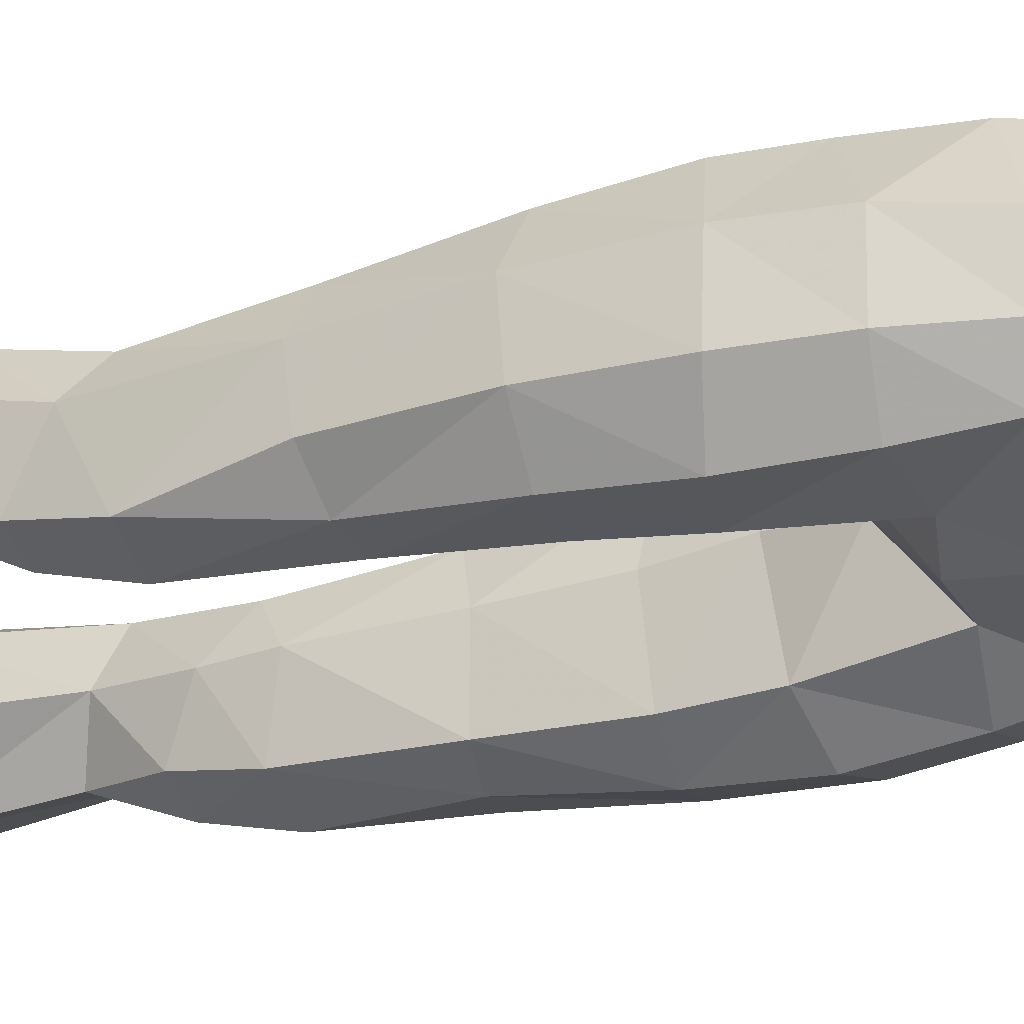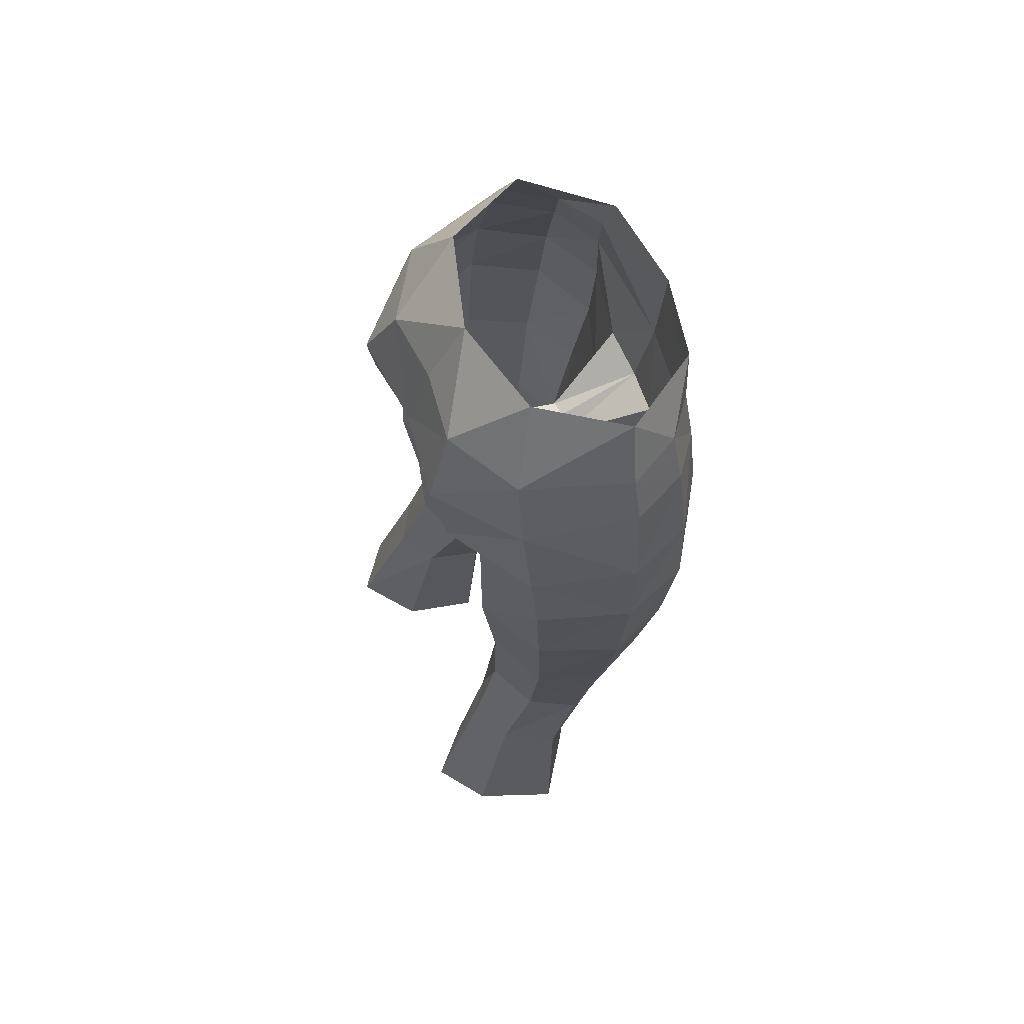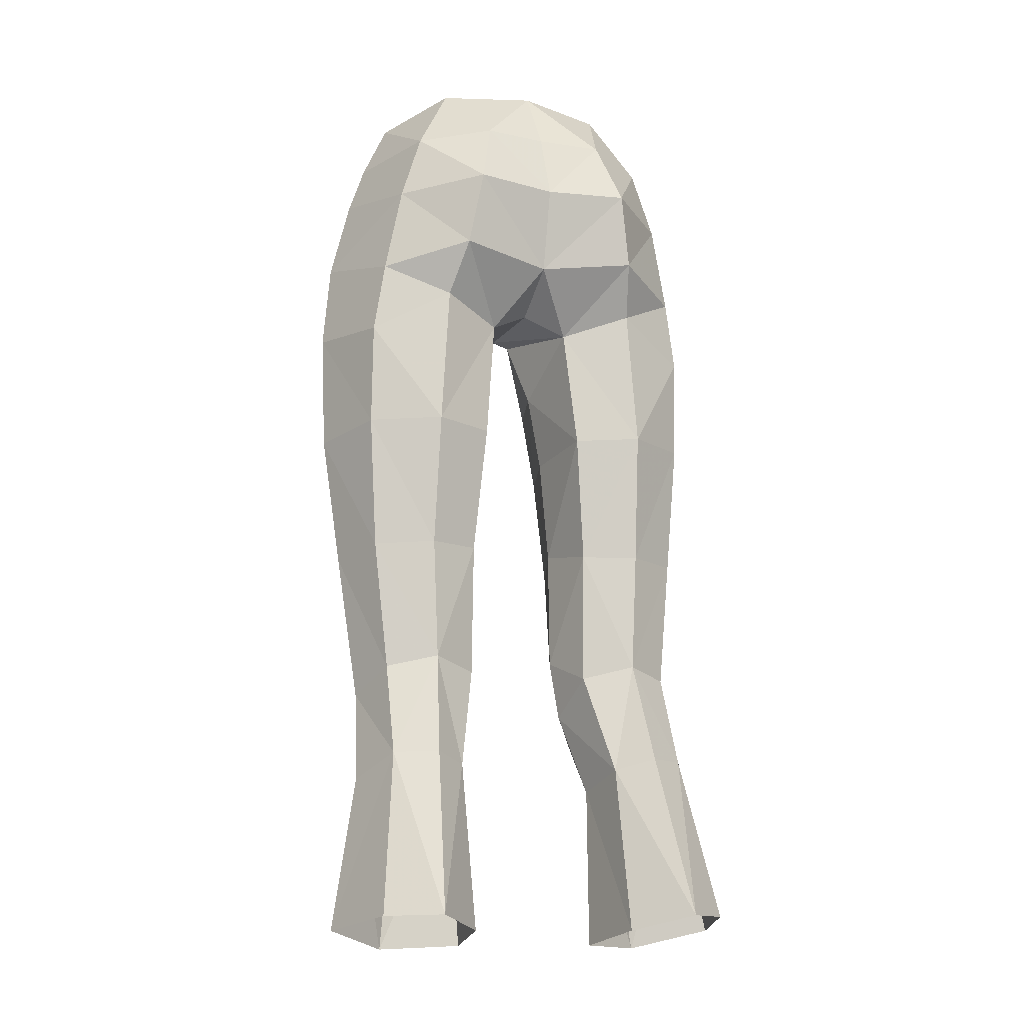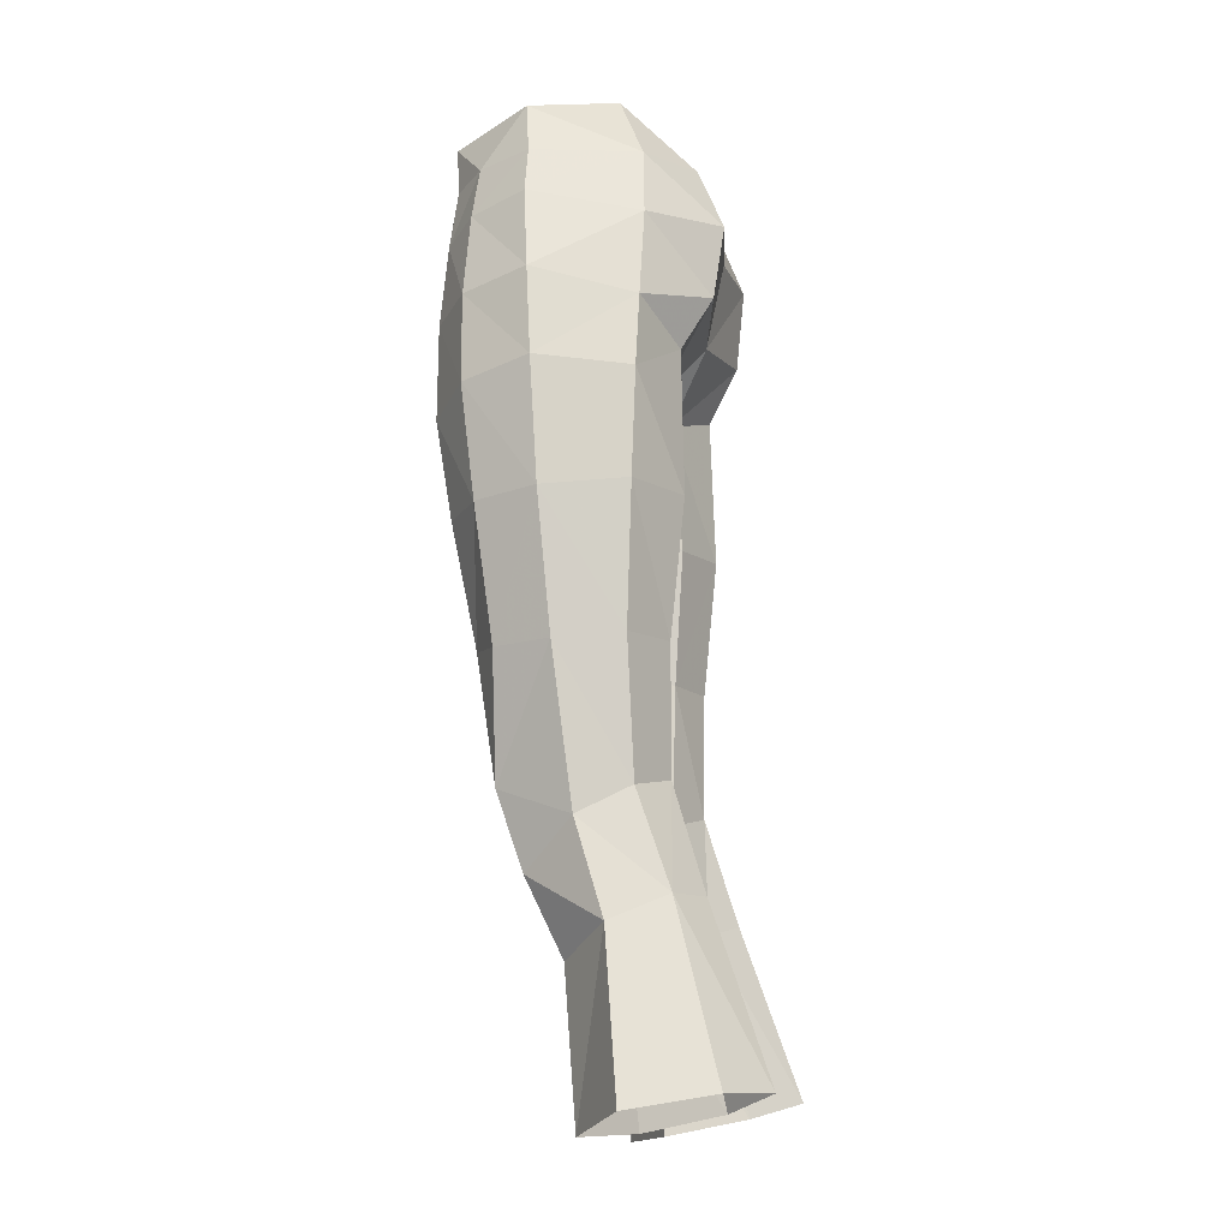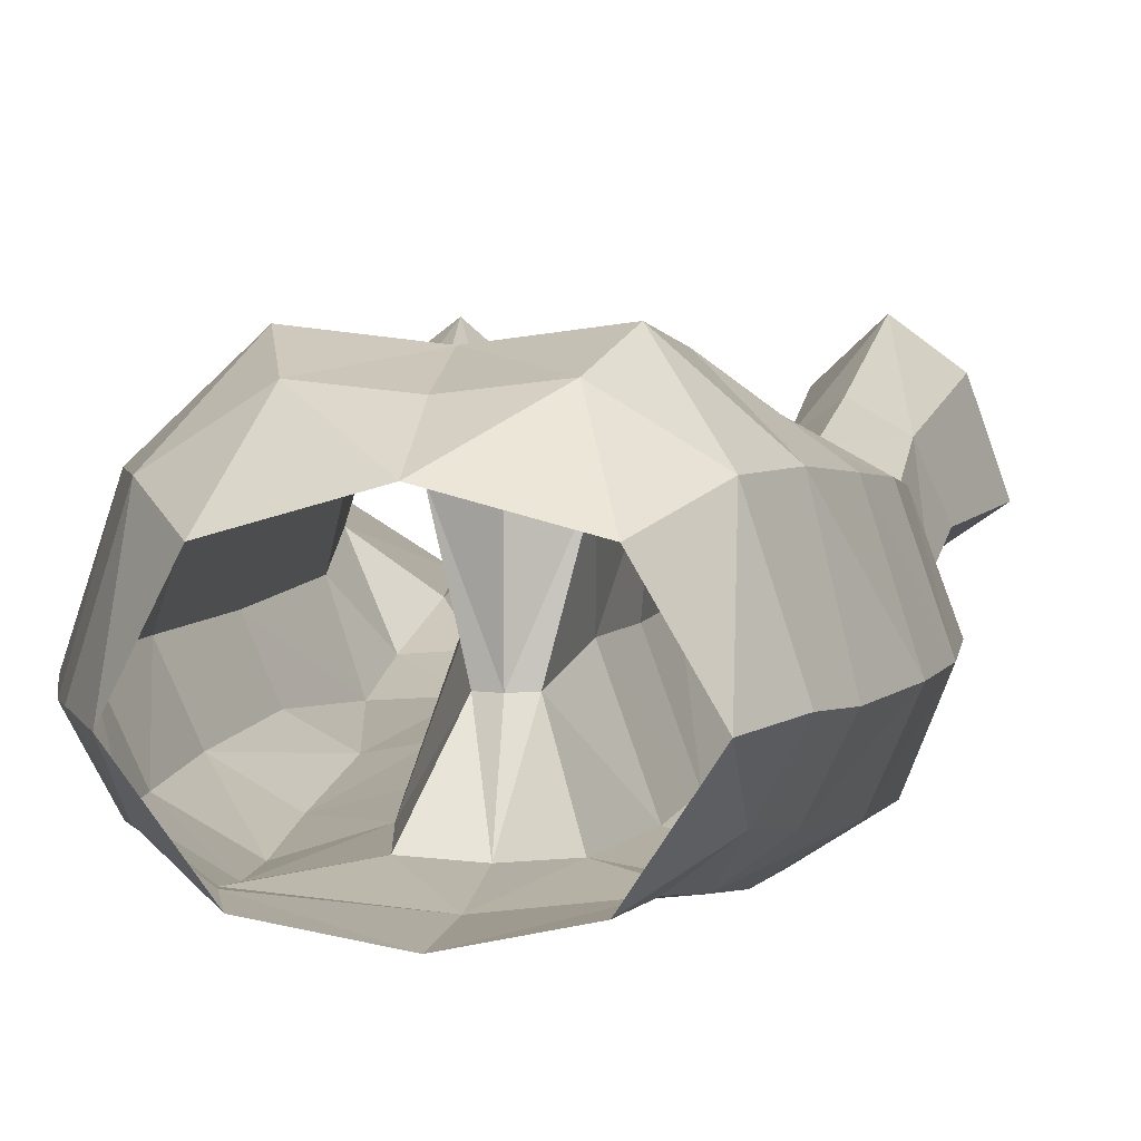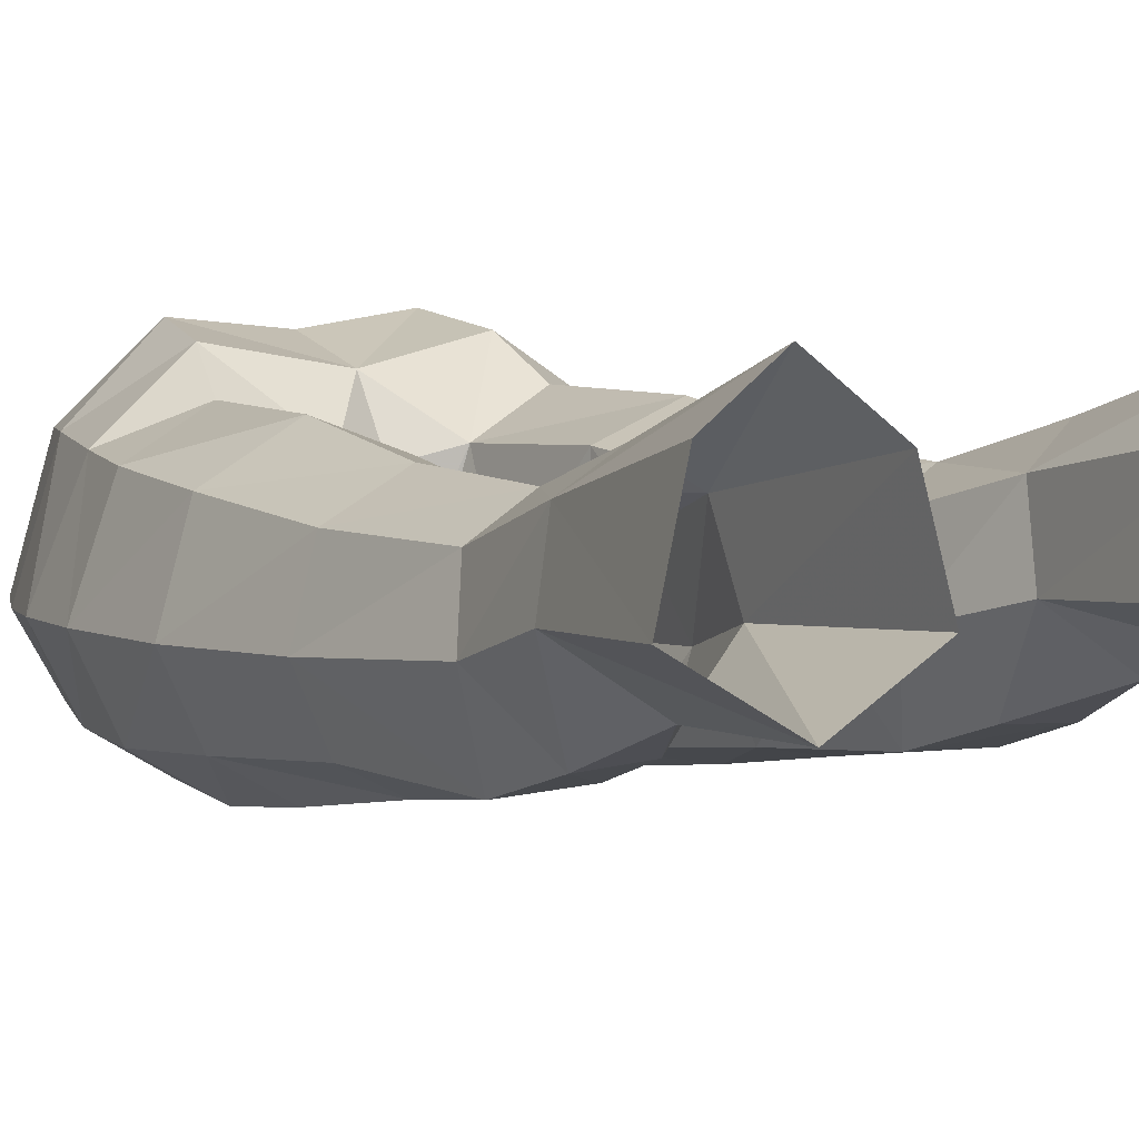
<metadata>
{"format":"obj","ext":"obj","renderer":"f3d","projection":"perspective","resolution":1024,"background":"white","views":[{"elev":-44.1,"azim":-70.6,"up":"+Y"},{"elev":68.1,"azim":-112.2,"up":"+Z"},{"elev":-12.5,"azim":156.6,"up":"+Z"},{"elev":-13.9,"azim":99.3,"up":"+Z"},{"elev":1.0,"azim":8.5,"up":"+Y"},{"elev":7.6,"azim":151.1,"up":"+Y"}]}
</metadata>
<code>
g necromancer_trousers_female_390006
v 5.071 5.639 22.36
v 4.536 3.552 28.36
v 6.034 2.669 28.33
v 6.905 4.25 22.3
v 3.202 3.964 21.79
v 3.244 2.647 27.96
v 2.766 1.137 21.22
v 2.982 0.5286 27.2
v 6.824 0.6852 27.44
v 7.895 1.249 21.78
v 4.119 -5.178 50.77
v 4.449 -5.386 47.78
v 6.431 -4.133 48.13
v 5.619 -4.064 51.2
v 6.337 1.746 47.81
v 7.499 -1.768 48.54
v 7.848 -1.566 45.38
v 6.749 1.678 45.2
v 4.774 -5.338 44.32
v 4.833 -4.744 40.79
v 6.786 -3.561 40.88
v 6.819 -4.043 44.92
v 1.227 -1.225 43.83
v 1.557 1.681 45.87
v 1.994 2 41.37
v 1.682 -1.04 40.94
v 2.455 -4.63 43.95
v 1.698 -4.843 48.17
v 0.6223 -2.096 46.31
v -0.005129 -2.119 46.53
v -0.005129 1.206 46.64
v 0.6223 -2.096 46.31
v -0.005129 -4.997 47.84
v -0.005129 -2.119 46.53
v -0.005129 -5.587 50.75
v 1.227 -1.225 43.83
v 5.698 1.825 50.98
v 3.544 3.846 48.59
v 3.081 4.185 51.34
v -0.005128 3.158 48.12
v -0.005129 3.811 51.24
v -0.00513 2.932 53.8
v 2.403 3.2 53.75
v 4.867 1.665 53.49
v 3.361 0.6361 56.1
v 4.998 -2.337 55.44
v 6.046 -2.045 53.31
v 4.192 2.407 32.12
v 2.423 1.522 31.66
v 2.403 1.654 36.61
v 4.385 2.427 36.6
v 5.297 -2.129 29.09
v 5.462 -3.022 31.78
v 3.196 -2.902 31.67
v 3.49 -2.014 29.05
v 5.932 1.483 31.73
v 6.553 -0.3407 30.75
v 7.176 -0.9573 36.21
v 6.305 -2.989 36.18
v 6.428 1.336 36.52
v 1.914 -0.7458 36.99
v 6.755 1.54 41.44
v 7.768 -1.32 41.04
v 4.315 2.915 41.48
v 3.946 2.772 46.69
v 4.999 -3.926 53.16
v 3.599 -4.998 53
v 1.889 -0.5738 32.48
v 3.037 -3.571 36.57
v 1.914 -0.7458 36.99
v 4.648 -3.866 36.38
v 2.832 -4.239 40.88
v 1.889 -0.5738 32.48
v 1.682 -1.04 40.94
v 6.653 -2.041 51.59
v -6.044 2.669 28.33
v -4.546 3.552 28.36
v -5.081 5.639 22.36
v -6.915 4.25 22.3
v -3.254 2.647 27.96
v -3.212 3.964 21.79
v -2.992 0.5286 27.2
v -2.776 1.137 21.22
v -7.905 1.249 21.78
v -6.834 0.6852 27.44
v -6.441 -4.134 48.13
v -4.459 -5.386 47.78
v -4.129 -5.178 50.77
v -5.629 -4.062 51.21
v -7.859 -1.566 45.38
v -7.509 -1.768 48.54
v -6.348 1.746 47.81
v -6.76 1.678 45.2
v -6.796 -3.561 40.88
v -4.843 -4.744 40.79
v -4.784 -5.338 44.32
v -6.829 -4.043 44.92
v -2.005 2 41.37
v -1.567 1.675 45.86
v -1.238 -1.225 43.83
v -1.692 -1.04 40.94
v -2.465 -4.63 43.95
v -1.708 -4.843 48.17
v -0.6326 -2.096 46.31
v -0.6326 -2.096 46.31
v -1.238 -1.225 43.83
v -3.554 3.842 48.58
v -5.708 1.827 50.97
v -3.091 4.185 51.33
v -2.414 3.202 53.74
v -4.877 1.67 53.48
v -5.009 -2.337 55.44
v -3.371 0.6361 56.1
v -6.056 -2.04 53.32
v -4.202 2.407 32.12
v -2.434 1.522 31.66
v -2.414 1.654 36.61
v -4.395 2.427 36.6
v -3.206 -2.902 31.67
v -5.472 -3.022 31.78
v -5.307 -2.129 29.09
v -3.5 -2.014 29.05
v -5.942 1.483 31.73
v -7.186 -0.9573 36.21
v -6.563 -0.3407 30.75
v -6.316 -2.989 36.18
v -6.438 1.336 36.52
v -1.924 -0.7458 36.99
v -7.778 -1.32 41.04
v -6.765 1.54 41.44
v -4.325 2.915 41.48
v -3.956 2.768 46.68
v -5.01 -3.922 53.16
v -3.609 -4.996 53.01
v -3.047 -3.571 36.57
v -1.899 -0.5738 32.48
v -1.924 -0.7458 36.99
v -4.659 -3.866 36.38
v -2.843 -4.239 40.88
v -1.899 -0.5738 32.48
v -1.692 -1.04 40.94
v -6.663 -2.038 51.59
v 5.394 -0.4132 21.08
v 2.766 1.137 21.22
v 2.982 0.5286 27.2
v 4.736 -0.9232 26.41
v -0.00513 1.56 56.21
v 3.044 -5.191 54.87
v 2.173 -0.3404 30.26
v 2.173 -0.3404 30.26
v -0.005128 -5.836 54.33
v -5.404 -0.4132 21.08
v -2.992 0.5286 27.2
v -2.776 1.137 21.22
v -4.747 -0.9232 26.41
v -3.054 -5.191 54.87
v -2.183 -0.3404 30.26
v -2.183 -0.3404 30.26
f 1 2 3
f 3 4 1
f 1 5 6
f 6 2 1
f 5 7 8
f 8 6 5
f 3 9 10
f 10 4 3
f 11 12 13
f 13 14 11
f 15 16 17
f 17 18 15
f 19 20 21
f 21 22 19
f 23 24 25
f 25 26 23
f 27 19 12
f 12 28 27
f 24 29 30
f 30 31 24
f 32 28 33
f 33 34 32
f 28 11 35
f 35 33 28
f 32 36 27
f 27 28 32
f 37 15 38
f 38 39 37
f 40 41 39
f 39 38 40
f 41 42 43
f 43 39 41
f 44 37 39
f 39 43 44
f 44 45 46
f 46 47 44
f 48 2 6
f 6 49 48
f 48 49 50
f 50 51 48
f 52 53 54
f 54 55 52
f 48 56 3
f 3 2 48
f 53 57 58
f 58 59 53
f 48 51 60
f 60 56 48
f 25 50 61
f 61 26 25
f 60 62 63
f 63 58 60
f 64 25 24
f 24 65 64
f 11 14 66
f 66 67 11
f 68 54 69
f 69 70 68
f 64 51 50
f 50 25 64
f 71 59 21
f 21 20 71
f 69 71 20
f 20 72 69
f 62 60 51
f 51 64 62
f 73 61 50
f 50 49 73
f 56 60 58
f 58 57 56
f 70 69 72
f 72 74 70
f 62 18 17
f 17 63 62
f 12 19 22
f 22 13 12
f 20 19 27
f 27 72 20
f 64 65 18
f 18 62 64
f 36 74 72
f 72 27 36
f 14 13 16
f 16 75 14
f 22 21 63
f 63 17 22
f 47 66 14
f 14 75 47
f 63 21 59
f 59 58 63
f 13 22 17
f 17 16 13
f 76 77 78
f 78 79 76
f 80 81 78
f 78 77 80
f 82 83 81
f 81 80 82
f 84 85 76
f 76 79 84
f 86 87 88
f 88 89 86
f 90 91 92
f 92 93 90
f 94 95 96
f 96 97 94
f 98 99 100
f 100 101 98
f 87 96 102
f 102 103 87
f 30 104 99
f 99 31 30
f 33 103 105
f 105 34 33
f 35 88 103
f 103 33 35
f 102 106 105
f 105 103 102
f 107 92 108
f 108 109 107
f 109 41 40
f 40 107 109
f 110 42 41
f 41 109 110
f 109 108 111
f 111 110 109
f 112 113 111
f 111 114 112
f 80 77 115
f 115 116 80
f 117 116 115
f 115 118 117
f 119 120 121
f 121 122 119
f 76 123 115
f 115 77 76
f 124 125 120
f 120 126 124
f 127 118 115
f 115 123 127
f 128 117 98
f 98 101 128
f 129 130 127
f 127 124 129
f 99 98 131
f 131 132 99
f 133 89 88
f 88 134 133
f 135 119 136
f 136 137 135
f 117 118 131
f 131 98 117
f 94 126 138
f 138 95 94
f 95 138 135
f 135 139 95
f 118 127 130
f 130 131 118
f 117 128 140
f 140 116 117
f 124 127 123
f 123 125 124
f 139 135 137
f 137 141 139
f 90 93 130
f 130 129 90
f 97 96 87
f 87 86 97
f 102 96 95
f 95 139 102
f 93 132 131
f 131 130 93
f 139 141 106
f 106 102 139
f 91 86 89
f 89 142 91
f 129 94 97
f 97 90 129
f 89 133 114
f 114 142 89
f 126 94 129
f 129 124 126
f 90 97 86
f 86 91 90
f 9 143 10
f 144 143 145
f 145 143 146
f 65 15 18
f 65 24 38
f 38 24 40
f 11 28 12
f 65 38 15
f 37 16 15
f 16 37 75
f 37 44 75
f 43 42 147
f 148 67 66
f 11 67 35
f 44 43 45
f 24 31 40
f 149 145 55
f 3 56 57
f 150 49 6
f 54 149 55
f 55 146 52
f 146 9 52
f 52 57 53
f 6 8 150
f 71 54 53
f 68 149 54
f 145 146 55
f 9 57 52
f 9 3 57
f 45 43 147
f 146 143 9
f 67 151 35
f 67 148 151
f 47 75 44
f 24 23 29
f 73 49 150
f 47 46 66
f 46 148 66
f 71 53 59
f 69 54 71
f 84 152 85
f 153 152 154
f 155 152 153
f 93 92 132
f 107 99 132
f 40 99 107
f 87 103 88
f 92 107 132
f 92 91 108
f 142 108 91
f 142 111 108
f 147 42 110
f 133 134 156
f 35 134 88
f 113 110 111
f 40 31 99
f 122 153 157
f 125 123 76
f 80 116 158
f 122 157 119
f 121 155 122
f 121 85 155
f 120 125 121
f 158 82 80
f 120 119 138
f 119 157 136
f 122 155 153
f 121 125 85
f 125 76 85
f 147 110 113
f 85 152 155
f 35 151 134
f 151 156 134
f 111 142 114
f 104 100 99
f 158 116 140
f 133 112 114
f 133 156 112
f 126 120 138
f 138 119 135

</code>
